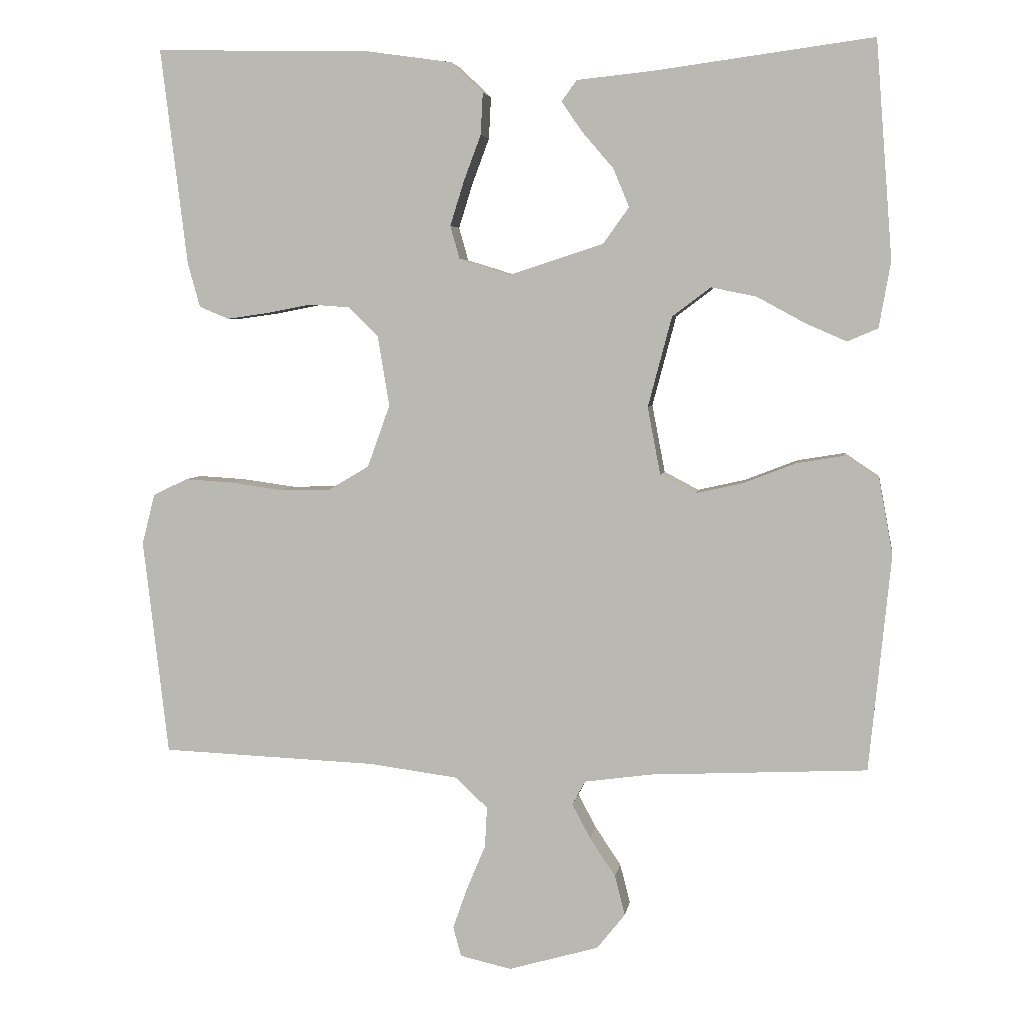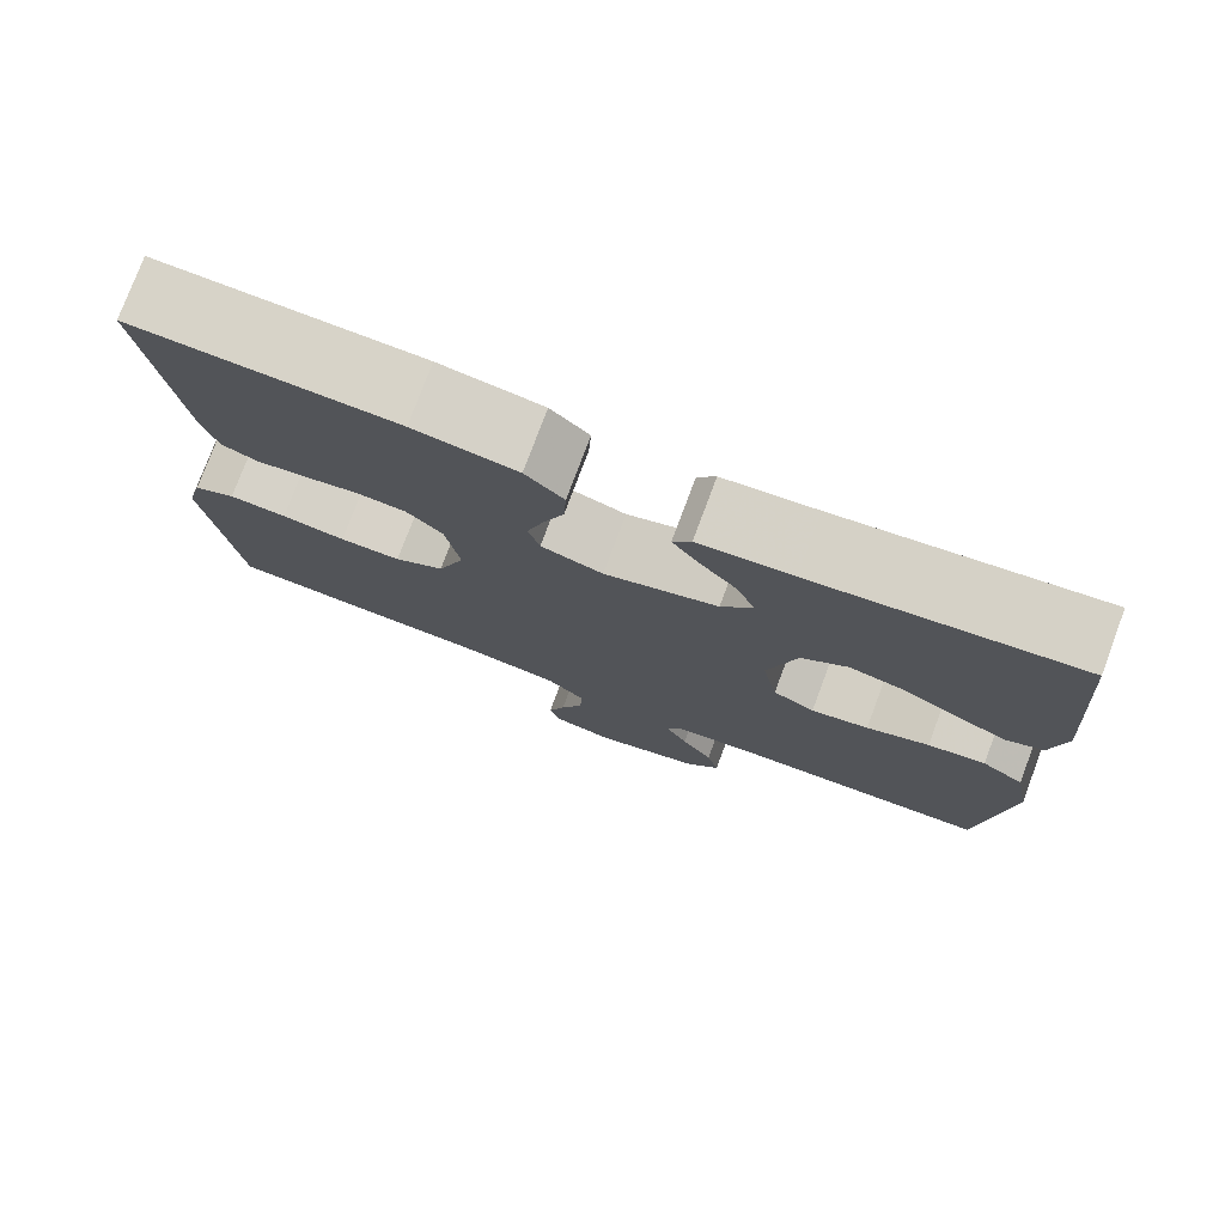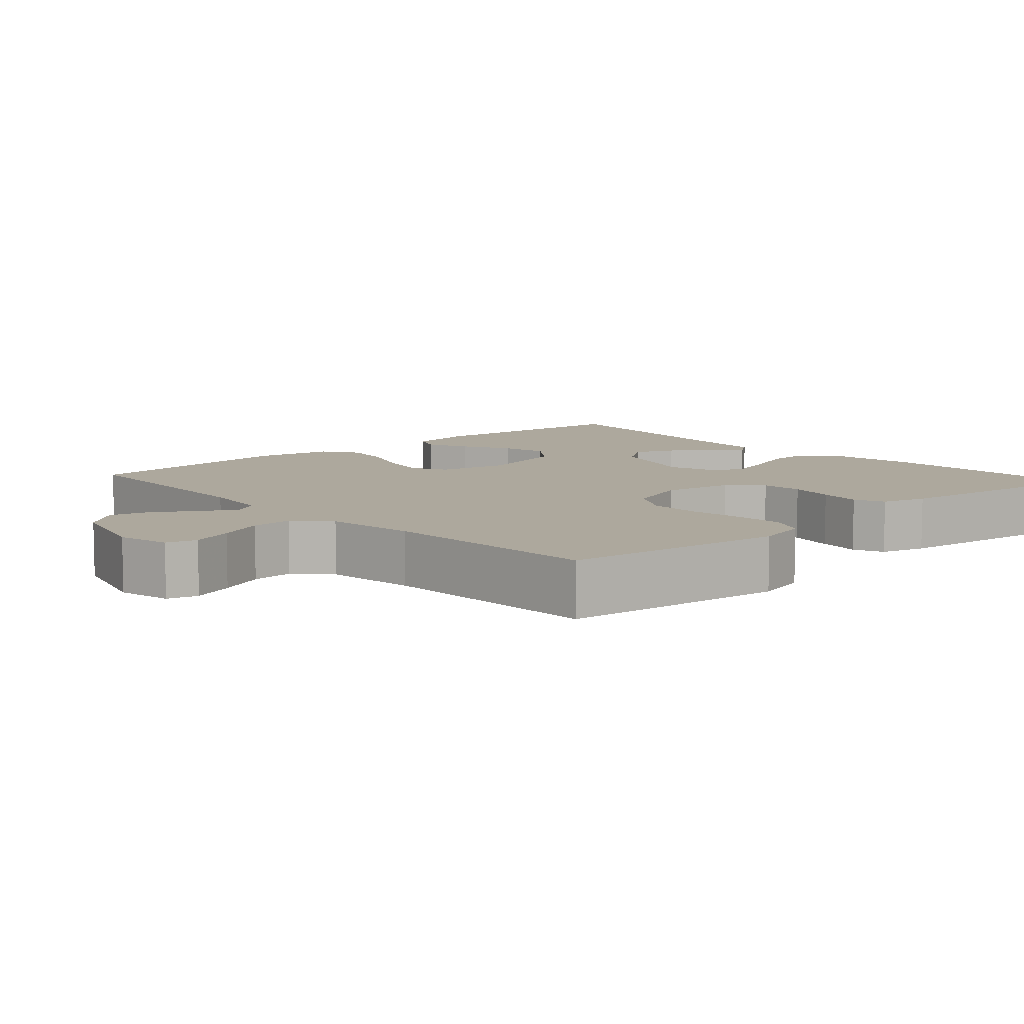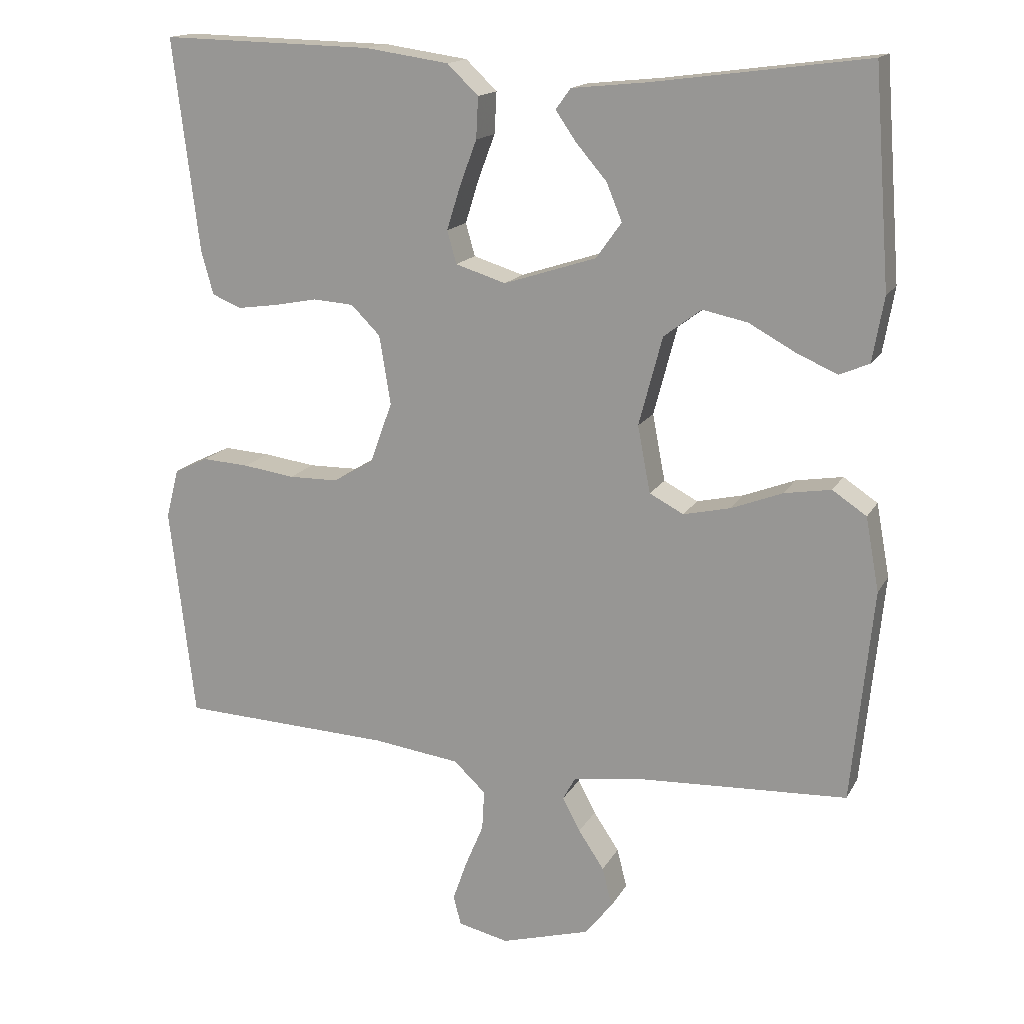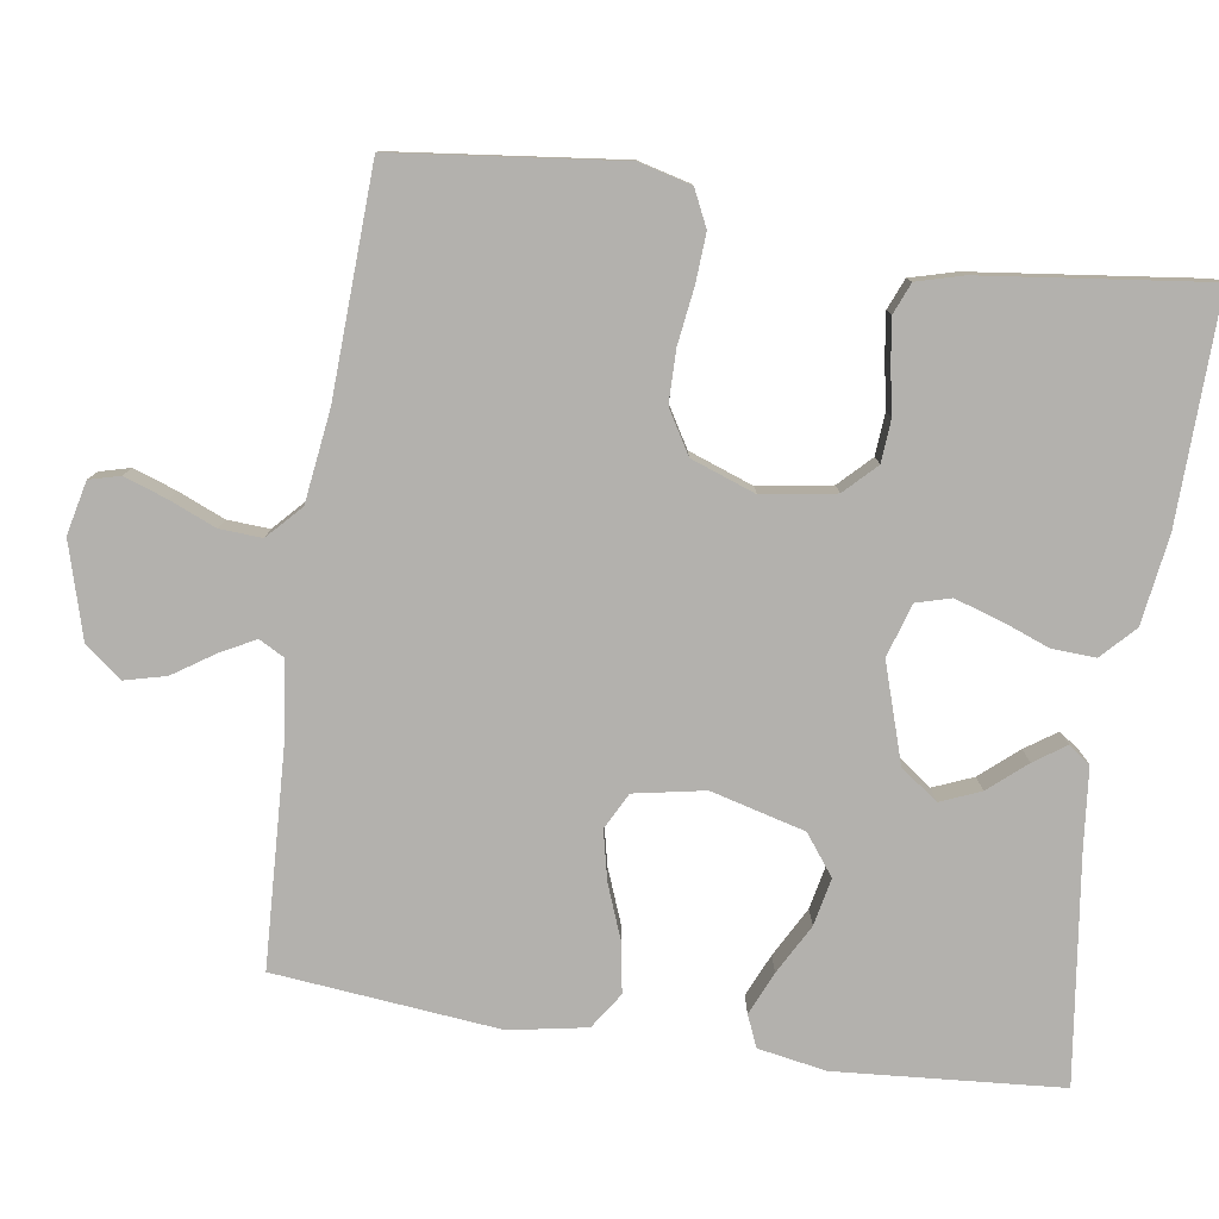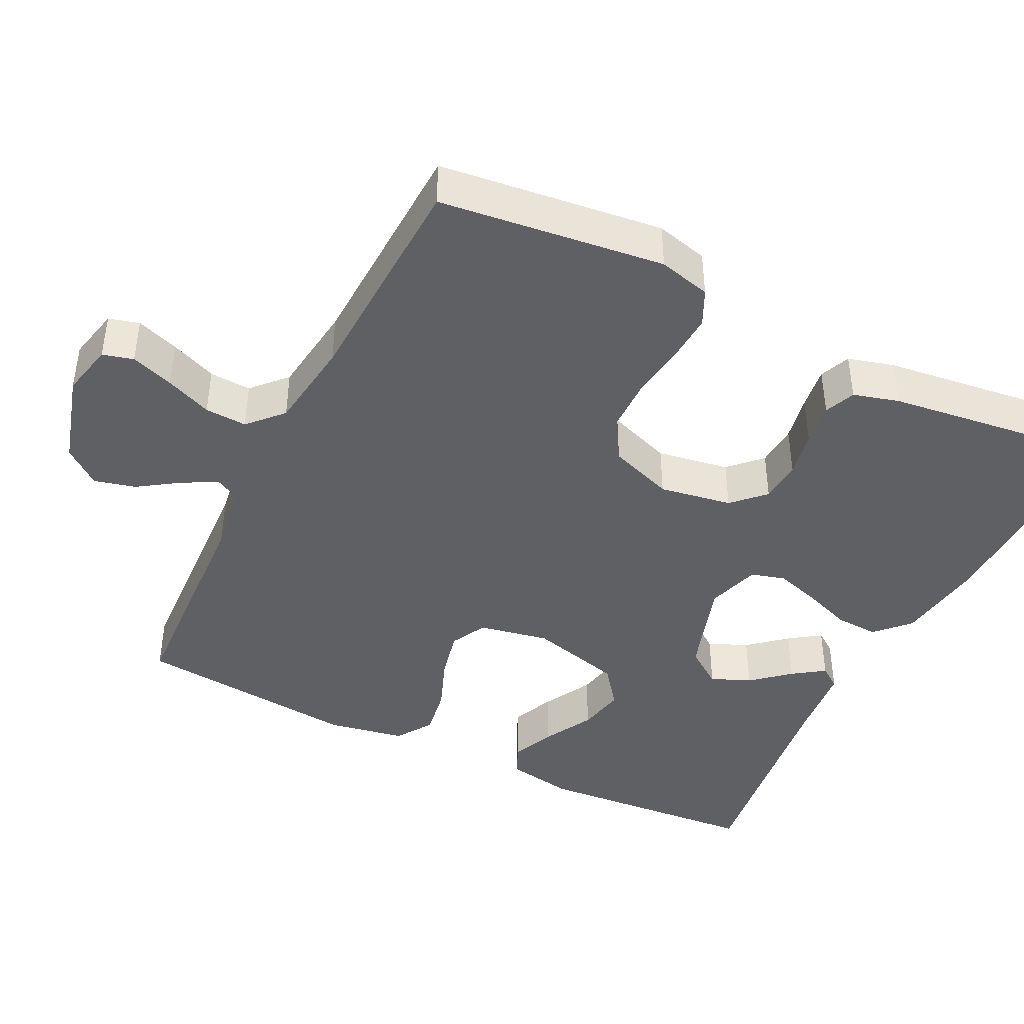
<metadata>
{"format":"obj","ext":"obj","renderer":"f3d","projection":"perspective","resolution":1024,"background":"white","views":[{"elev":4.8,"azim":8.8,"up":"+Z"},{"elev":77.2,"azim":20.5,"up":"+Z"},{"elev":8.7,"azim":-132.1,"up":"+Y"},{"elev":15.9,"azim":20.3,"up":"+Z"},{"elev":-79.3,"azim":-98.6,"up":"+Y"},{"elev":-42.7,"azim":-116.3,"up":"+Y"}]}
</metadata>
<code>
v -0.5 0.07 -0.5
v -0.535 0.07 -0.2
v -0.517 0.07 -0.13
v -0.469 0.07 -0.107
v -0.403 0.07 -0.111
v -0.33 0.07 -0.121
v -0.26 0.07 -0.12
v -0.203 0.07 -0.086
v -0.172 0.07 0
v -0.188 0.07 0.097
v -0.229 0.07 0.138
v -0.286 0.07 0.142
v -0.348 0.07 0.13
v -0.405 0.07 0.122
v -0.446 0.07 0.139
v -0.463 0.07 0.2
v -0.5 0.07 0.5
v -0.2 0.07 0.493
v -0.082 0.07 0.476
v -0.038 0.07 0.434
v -0.041 0.07 0.376
v -0.065 0.07 0.312
v -0.084 0.07 0.251
v -0.071 0.07 0.205
v 0 0.07 0.183
v 0.13 0.07 0.225
v 0.166 0.07 0.275
v 0.144 0.07 0.328
v 0.101 0.07 0.378
v 0.072 0.07 0.42
v 0.093 0.07 0.449
v 0.2 0.07 0.46
v 0.5 0.07 0.5
v 0.523 0.07 0.2
v 0.507 0.07 0.109
v 0.465 0.07 0.091
v 0.408 0.07 0.116
v 0.342 0.07 0.152
v 0.279 0.07 0.165
v 0.226 0.07 0.125
v 0.193 0.07 0
v 0.211 0.07 -0.094
v 0.259 0.07 -0.119
v 0.325 0.07 -0.104
v 0.397 0.07 -0.076
v 0.463 0.07 -0.065
v 0.511 0.07 -0.097
v 0.53 0.07 -0.2
v 0.5 0.07 -0.5
v 0.2 0.07 -0.515
v 0.107 0.07 -0.528
v 0.089 0.07 -0.561
v 0.114 0.07 -0.608
v 0.15 0.07 -0.662
v 0.164 0.07 -0.717
v 0.125 0.07 -0.766
v 0 0.07 -0.802
v -0.071 0.07 -0.786
v -0.082 0.07 -0.745
v -0.062 0.07 -0.688
v -0.036 0.07 -0.626
v -0.033 0.07 -0.57
v -0.078 0.07 -0.528
v -0.2 0.07 -0.512
v -0.5 0 -0.5
v -0.535 0 -0.2
v -0.517 0 -0.13
v -0.469 0 -0.107
v -0.403 0 -0.111
v -0.33 0 -0.121
v -0.26 0 -0.12
v -0.203 0 -0.086
v -0.172 0 0
v -0.188 0 0.097
v -0.229 0 0.138
v -0.286 0 0.142
v -0.348 0 0.13
v -0.405 0 0.122
v -0.446 0 0.139
v -0.463 0 0.2
v -0.5 0 0.5
v -0.2 0 0.493
v -0.082 0 0.476
v -0.038 0 0.434
v -0.041 0 0.376
v -0.065 0 0.312
v -0.084 0 0.251
v -0.071 0 0.205
v 0 0 0.183
v 0.13 0 0.225
v 0.166 0 0.275
v 0.144 0 0.328
v 0.101 0 0.378
v 0.072 0 0.42
v 0.093 0 0.449
v 0.2 0 0.46
v 0.5 0 0.5
v 0.523 0 0.2
v 0.507 0 0.109
v 0.465 0 0.091
v 0.408 0 0.116
v 0.342 0 0.152
v 0.279 0 0.165
v 0.226 0 0.125
v 0.193 0 0
v 0.211 0 -0.094
v 0.259 0 -0.119
v 0.325 0 -0.104
v 0.397 0 -0.076
v 0.463 0 -0.065
v 0.511 0 -0.097
v 0.53 0 -0.2
v 0.5 0 -0.5
v 0.2 0 -0.515
v 0.107 0 -0.528
v 0.089 0 -0.561
v 0.114 0 -0.608
v 0.15 0 -0.662
v 0.164 0 -0.717
v 0.125 0 -0.766
v 0 0 -0.802
v -0.071 0 -0.786
v -0.082 0 -0.745
v -0.062 0 -0.688
v -0.036 0 -0.626
v -0.033 0 -0.57
v -0.078 0 -0.528
v -0.2 0 -0.512
f 59 60 61
f 58 59 61
f 57 58 61
f 56 57 61
f 55 56 61
f 54 55 61
f 53 54 61
f 52 53 61 62
f 51 52 62 63
f 48 49 50
f 47 48 50
f 46 47 50
f 45 46 50
f 44 45 50
f 51 63 64
f 50 51 64
f 44 50 64
f 43 44 64
f 36 37 38
f 35 36 38
f 34 35 38
f 33 34 38
f 32 33 38
f 31 32 38
f 30 31 38
f 29 30 38
f 28 29 38
f 27 28 38 39
f 26 27 39 40
f 20 21 22
f 19 20 22
f 18 19 22
f 17 18 22
f 16 17 22
f 15 16 22
f 14 15 22
f 13 14 22
f 12 13 22
f 11 12 22 23
f 10 11 23 24
f 4 5 6
f 3 4 6
f 2 3 6
f 1 2 6
f 64 1 6
f 64 6 7
f 64 7 8
f 43 64 8
f 42 43 8
f 41 42 8 9
f 41 9 10
f 40 41 10
f 26 40 10
f 25 26 10
f 10 24 25
f 125 124 123
f 125 123 122
f 125 122 121
f 125 121 120
f 125 120 119
f 125 119 118
f 125 118 117
f 126 125 117 116
f 127 126 116 115
f 114 113 112
f 114 112 111
f 114 111 110
f 114 110 109
f 114 109 108
f 128 127 115
f 128 115 114
f 128 114 108
f 128 108 107
f 102 101 100
f 102 100 99
f 102 99 98
f 102 98 97
f 102 97 96
f 102 96 95
f 102 95 94
f 102 94 93
f 102 93 92
f 103 102 92 91
f 104 103 91 90
f 86 85 84
f 86 84 83
f 86 83 82
f 86 82 81
f 86 81 80
f 86 80 79
f 86 79 78
f 86 78 77
f 86 77 76
f 87 86 76 75
f 88 87 75 74
f 70 69 68
f 70 68 67
f 70 67 66
f 70 66 65
f 70 65 128
f 71 70 128
f 72 71 128
f 72 128 107
f 72 107 106
f 73 72 106 105
f 74 73 105
f 74 105 104
f 74 104 90
f 74 90 89
f 89 88 74
f 1 65 66 2
f 2 66 67 3
f 3 67 68 4
f 4 68 69 5
f 5 69 70 6
f 6 70 71 7
f 7 71 72 8
f 8 72 73 9
f 9 73 74 10
f 10 74 75 11
f 11 75 76 12
f 12 76 77 13
f 13 77 78 14
f 14 78 79 15
f 15 79 80 16
f 16 80 81 17
f 17 81 82 18
f 18 82 83 19
f 19 83 84 20
f 20 84 85 21
f 21 85 86 22
f 22 86 87 23
f 23 87 88 24
f 24 88 89 25
f 25 89 90 26
f 26 90 91 27
f 27 91 92 28
f 28 92 93 29
f 29 93 94 30
f 30 94 95 31
f 31 95 96 32
f 32 96 97 33
f 33 97 98 34
f 34 98 99 35
f 35 99 100 36
f 36 100 101 37
f 37 101 102 38
f 38 102 103 39
f 39 103 104 40
f 40 104 105 41
f 41 105 106 42
f 42 106 107 43
f 43 107 108 44
f 44 108 109 45
f 45 109 110 46
f 46 110 111 47
f 47 111 112 48
f 48 112 113 49
f 49 113 114 50
f 50 114 115 51
f 51 115 116 52
f 52 116 117 53
f 53 117 118 54
f 54 118 119 55
f 55 119 120 56
f 56 120 121 57
f 57 121 122 58
f 58 122 123 59
f 59 123 124 60
f 60 124 125 61
f 61 125 126 62
f 62 126 127 63
f 63 127 128 64
f 64 128 65 1

</code>
